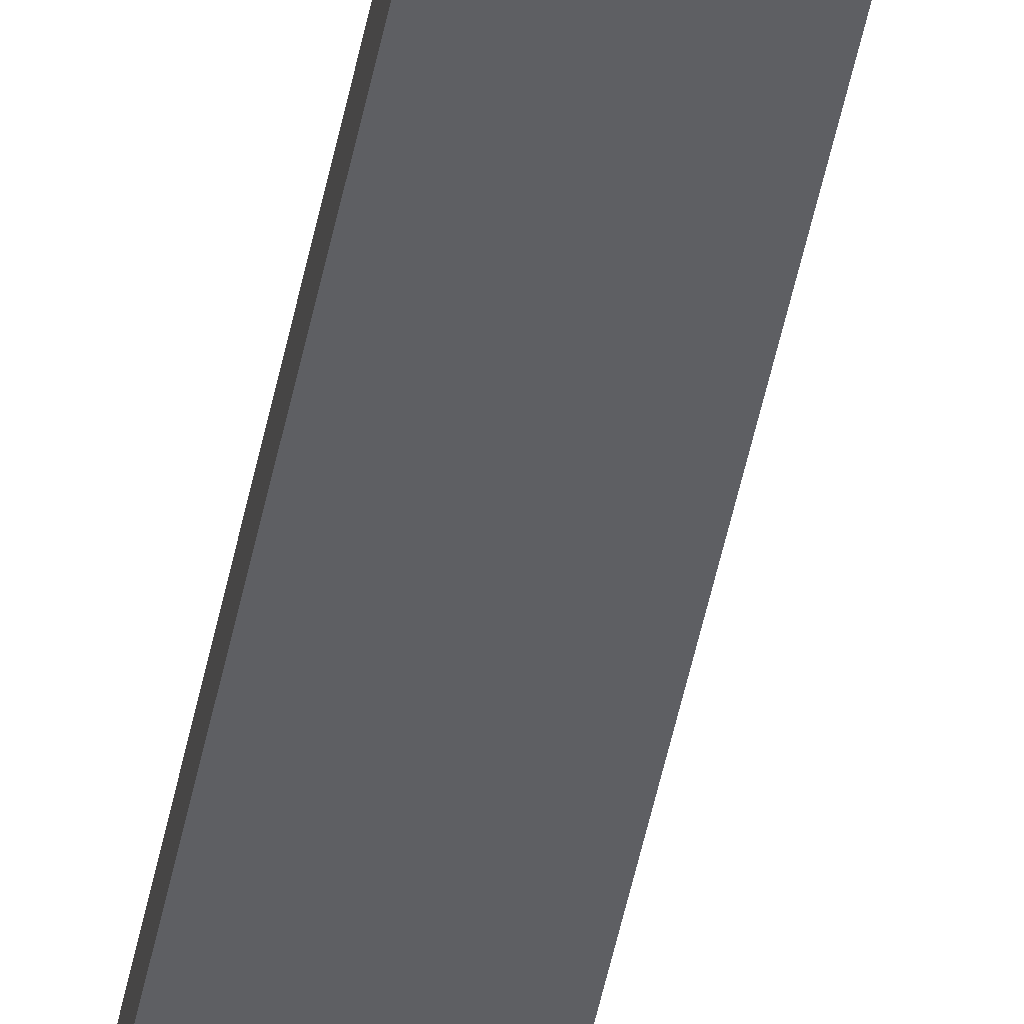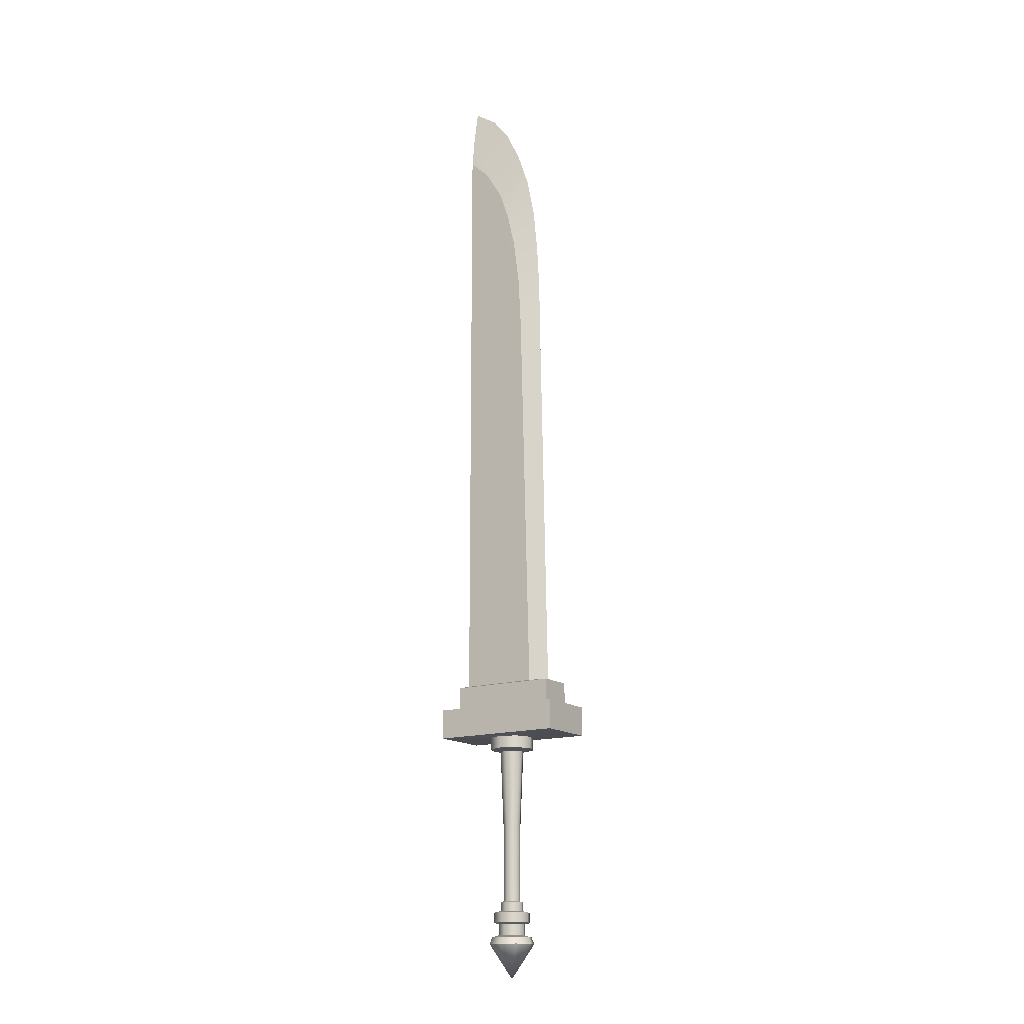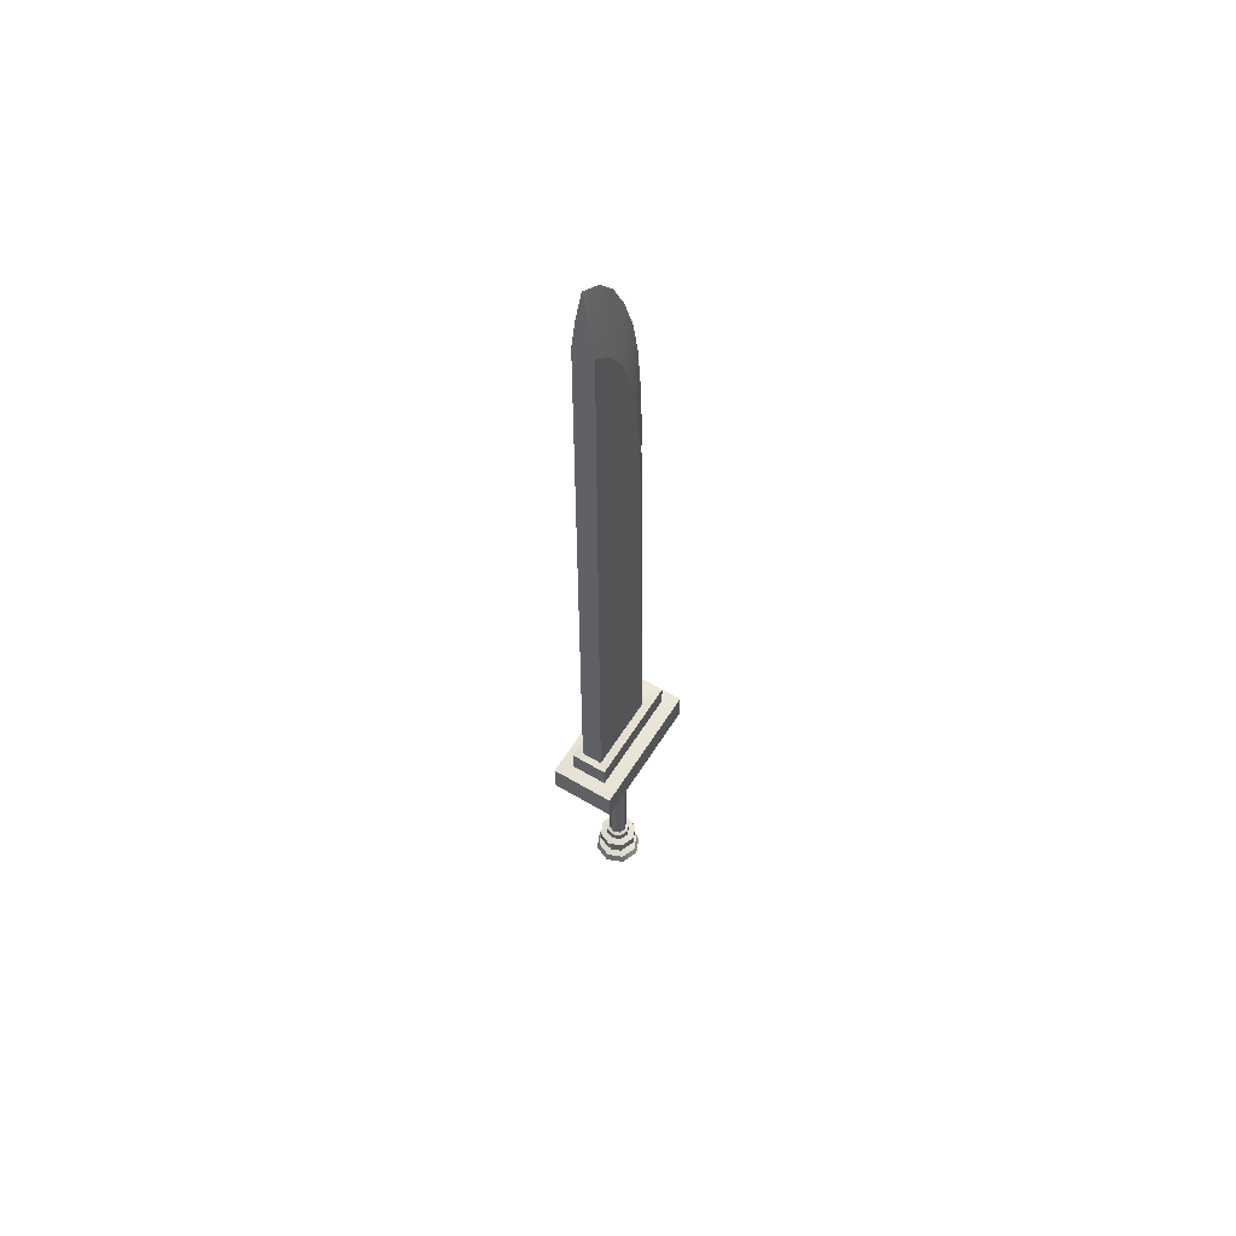
<metadata>
{"format":"obj","ext":"obj","renderer":"f3d","projection":"perspective","resolution":1024,"background":"white","views":[{"elev":-41.7,"azim":-10.5,"up":"+Y"},{"elev":-15.5,"azim":33.4,"up":"+Z"},{"elev":57.8,"azim":-58.4,"up":"+Z"}]}
</metadata>
<code>
g Equip_Claymore_Aniki
v 0.01487 0.01499 0.06471
v -9.461e-09 0.02119 0.06471
v -8.684e-09 0.01568 -0.06745
v 0.01099 0.0111 -0.06746
v 0.01078 0.01088 -0.2015
v -9.03e-09 0.01537 -0.2015
v 0.02102 4.373e-05 0.0647
v 0.01487 0.01499 0.06471
v 0.01554 4.379e-05 -0.06746
v 0.01524 4.385e-05 -0.2015
v 0.01078 0.01088 -0.2015
v -8.684e-09 0.01568 -0.06745
v -9.461e-09 0.02119 0.06471
v -0.01487 0.01499 0.06471
v -0.01099 0.0111 -0.06746
v -9.03e-09 0.01537 -0.2015
v -0.01078 0.01088 -0.2015
v -0.01554 4.38e-05 -0.06746
v -0.02102 4.374e-05 0.0647
v -0.01487 0.01499 0.06471
v -0.01524 4.385e-05 -0.2015
v 0.01487 -0.01491 0.06471
v 0.01099 -0.01101 -0.06746
v -8.961e-09 -0.01559 -0.06745
v -9.634e-09 -0.0211 0.06471
v -9.472e-09 -0.01528 -0.2015
v 0.01078 -0.01079 -0.2015
v 0.01554 4.379e-05 -0.06746
v 0.02102 4.373e-05 0.0647
v 0.01487 -0.01491 0.06471
v 0.01524 4.385e-05 -0.2015
v -0.01487 -0.01491 0.06471
v -9.634e-09 -0.0211 0.06471
v -8.961e-09 -0.01559 -0.06745
v -0.01099 -0.01101 -0.06746
v -0.01078 -0.01079 -0.2015
v -9.472e-09 -0.01528 -0.2015
v -0.02102 4.374e-05 0.0647
v -0.01487 -0.01491 0.06471
v -0.01554 4.38e-05 -0.06746
v -0.01524 4.385e-05 -0.2015
v -0.01078 -0.01079 -0.2015
v -9.03e-09 0.01537 -0.2015
v -1.577e-08 0.02093 -0.2038
v 0.01469 0.01481 -0.2038
v 0.01078 0.01088 -0.2015
v 0.02077 4.385e-05 -0.2038
v 0.01524 4.385e-05 -0.2015
v 0.01469 -0.01473 -0.2038
v 0.01078 -0.01079 -0.2015
v -1.637e-08 -0.02084 -0.2038
v -9.472e-09 -0.01528 -0.2015
v -0.01078 0.01088 -0.2015
v -0.01469 0.01481 -0.2038
v -1.577e-08 0.02093 -0.2038
v -9.03e-09 0.01537 -0.2015
v -0.01524 4.385e-05 -0.2015
v -0.02077 4.385e-05 -0.2038
v -0.01078 -0.01079 -0.2015
v -0.01469 -0.01473 -0.2038
v -9.472e-09 -0.01528 -0.2015
v -1.637e-08 -0.02084 -0.2038
v -1.577e-08 0.02093 -0.2038
v -1.577e-08 0.02093 -0.2185
v 0.01469 0.01481 -0.2185
v 0.01469 0.01481 -0.2038
v -0.01469 0.01481 -0.2038
v -0.01469 0.01481 -0.2185
v -0.02077 4.385e-05 -0.2038
v -0.02077 4.385e-05 -0.2185
v 0.02077 4.385e-05 -0.2185
v 0.02077 4.385e-05 -0.2038
v -0.01469 -0.01473 -0.2038
v -0.01469 -0.01473 -0.2185
v -1.637e-08 -0.02084 -0.2038
v -1.637e-08 -0.02084 -0.2185
v 0.01469 -0.01473 -0.2038
v 0.01469 -0.01473 -0.2185
v 0.02077 4.385e-05 -0.2038
v 0.02077 4.385e-05 -0.2185
v -1.577e-08 0.02093 -0.2185
v -3.033e-08 0.03295 -0.2214
v 0.02314 0.02331 -0.2214
v 0.01469 0.01481 -0.2185
v 0.03272 4.384e-05 -0.2214
v 0.02077 4.385e-05 -0.2185
v 0.02314 -0.02323 -0.2214
v 0.01469 -0.01473 -0.2185
v -3.128e-08 -0.03286 -0.2214
v -1.637e-08 -0.02084 -0.2185
v -0.01469 0.01481 -0.2185
v -0.02314 0.02331 -0.2214
v -3.033e-08 0.03295 -0.2214
v -1.577e-08 0.02093 -0.2185
v -0.02077 4.385e-05 -0.2185
v -0.03272 4.384e-05 -0.2214
v -0.01469 -0.01473 -0.2185
v -0.02314 -0.02323 -0.2214
v -1.637e-08 -0.02084 -0.2185
v -3.128e-08 -0.03286 -0.2214
v -3.033e-08 0.03295 -0.2214
v -3.033e-08 0.03295 -0.2388
v 0.02314 0.02331 -0.2388
v 0.02314 0.02331 -0.2214
v 0.03272 4.384e-05 -0.2388
v 0.03272 4.384e-05 -0.2214
v -0.02314 0.02331 -0.2214
v -0.02314 0.02331 -0.2388
v -3.033e-08 0.03295 -0.2388
v -3.033e-08 0.03295 -0.2214
v -0.03272 4.384e-05 -0.2214
v -0.03272 4.384e-05 -0.2388
v 0.02314 -0.02323 -0.2214
v 0.02314 -0.02323 -0.2388
v -3.128e-08 -0.03286 -0.2388
v -3.128e-08 -0.03286 -0.2214
v 0.03272 4.384e-05 -0.2214
v 0.03272 4.384e-05 -0.2388
v -3.128e-08 -0.03286 -0.2214
v -0.02314 -0.02323 -0.2388
v -0.02314 -0.02323 -0.2214
v -0.03272 4.384e-05 -0.2388
v -0.03272 4.384e-05 -0.2214
v -3.033e-08 0.03295 -0.2388
v -1.987e-08 0.02432 -0.2415
v 0.01707 0.01721 -0.2415
v 0.02314 0.02331 -0.2388
v 0.02414 4.384e-05 -0.2415
v 0.03272 4.384e-05 -0.2388
v 0.01707 -0.01712 -0.2415
v 0.02314 -0.02323 -0.2388
v -2.057e-08 -0.02423 -0.2415
v -3.128e-08 -0.03286 -0.2388
v -0.02314 0.02331 -0.2388
v -0.01707 0.01721 -0.2415
v -1.987e-08 0.02432 -0.2415
v -3.033e-08 0.03295 -0.2388
v -0.03272 4.384e-05 -0.2388
v -0.02414 4.384e-05 -0.2415
v -0.02314 -0.02323 -0.2388
v -0.01707 -0.01712 -0.2415
v -3.128e-08 -0.03286 -0.2388
v -2.057e-08 -0.02423 -0.2415
v -1.987e-08 0.02432 -0.2415
v -1.987e-08 0.02432 -0.2607
v 0.01707 0.01721 -0.2607
v 0.01707 0.01721 -0.2415
v 0.02414 4.384e-05 -0.2607
v 0.02414 4.384e-05 -0.2415
v -0.01707 0.01721 -0.2415
v -1.987e-08 0.02432 -0.2607
v -0.01707 0.01721 -0.2607
v -0.02414 4.384e-05 -0.2415
v -0.02414 4.384e-05 -0.2607
v -0.01707 -0.01712 -0.2415
v -0.01707 -0.01712 -0.2607
v -2.057e-08 -0.02423 -0.2415
v -2.057e-08 -0.02423 -0.2607
v 0.01707 -0.01712 -0.2415
v 0.01707 -0.01712 -0.2607
v -2.057e-08 -0.02423 -0.2607
v -2.057e-08 -0.02423 -0.2415
v 0.02414 4.384e-05 -0.2415
v 0.02414 4.384e-05 -0.2607
v -1.987e-08 0.02432 -0.2607
v -3.387e-08 0.03588 -0.2637
v 0.0252 0.02538 -0.2637
v 0.01707 0.01721 -0.2607
v 0.03563 4.384e-05 -0.2637
v 0.02414 4.384e-05 -0.2607
v 0.0252 -0.0253 -0.2637
v 0.01707 -0.01712 -0.2607
v -3.491e-08 -0.03579 -0.2637
v -2.057e-08 -0.02423 -0.2607
v -0.01707 0.01721 -0.2607
v -0.0252 0.02538 -0.2637
v -3.387e-08 0.03588 -0.2637
v -1.987e-08 0.02432 -0.2607
v -0.02414 4.384e-05 -0.2607
v -0.03563 4.384e-05 -0.2637
v -0.01707 -0.01712 -0.2607
v -0.0252 -0.0253 -0.2637
v -2.057e-08 -0.02423 -0.2607
v -3.491e-08 -0.03579 -0.2637
v -3.387e-08 0.03588 -0.2637
v -3.951e-08 0.04053 -0.2757
v 0.02847 0.02867 -0.2757
v 0.0252 0.02538 -0.2637
v -0.0252 0.02538 -0.2637
v -0.02847 0.02867 -0.2757
v -3.951e-08 0.04053 -0.2757
v -3.387e-08 0.03588 -0.2637
v -0.03563 4.384e-05 -0.2637
v -0.04026 4.383e-05 -0.2757
v -0.02847 0.02867 -0.2757
v -0.0252 0.02538 -0.2637
v 0.0252 0.02538 -0.2637
v 0.02847 0.02867 -0.2757
v 0.04026 4.383e-05 -0.2757
v 0.03563 4.384e-05 -0.2637
v 0.0252 -0.0253 -0.2637
v 0.02847 -0.02859 -0.2757
v -4.068e-08 -0.04045 -0.2757
v -3.491e-08 -0.03579 -0.2637
v -3.491e-08 -0.03579 -0.2637
v -4.068e-08 -0.04045 -0.2757
v -0.02847 -0.02859 -0.2757
v -0.0252 -0.0253 -0.2637
v -0.0252 -0.0253 -0.2637
v -0.02847 -0.02859 -0.2757
v -0.04026 4.383e-05 -0.2757
v -0.03563 4.384e-05 -0.2637
v 0.03563 4.384e-05 -0.2637
v 0.04026 4.383e-05 -0.2757
v 0.02847 -0.02859 -0.2757
v 0.0252 -0.0253 -0.2637
v -3.951e-08 0.04053 -0.2757
v -2.138e-09 4.385e-05 -0.3357
v 0.02847 0.02867 -0.2757
v -0.02847 0.02867 -0.2757
v -3.951e-08 0.04053 -0.2757
v -0.04026 4.383e-05 -0.2757
v -0.02847 0.02867 -0.2757
v -0.02847 -0.02859 -0.2757
v -0.04026 4.383e-05 -0.2757
v 0.02847 0.02867 -0.2757
v -2.138e-09 4.385e-05 -0.3357
v 0.04026 4.383e-05 -0.2757
v 0.02847 -0.02859 -0.2757
v -4.068e-08 -0.04045 -0.2757
v -4.068e-08 -0.04045 -0.2757
v -0.02847 -0.02859 -0.2757
v 0.04026 4.383e-05 -0.2757
v 0.02847 -0.02859 -0.2757
v 0.01487 0.01499 0.06471
v 0.02819 0.0284 0.06876
v -9.654e-09 0.04014 0.06877
v -9.461e-09 0.02119 0.06471
v 0.02102 4.373e-05 0.0647
v 0.03987 4.372e-05 0.06875
v 0.01487 -0.01491 0.06471
v 0.02819 -0.02831 0.06876
v -9.634e-09 -0.0211 0.06471
v -9.983e-09 -0.04005 0.06877
v -9.461e-09 0.02119 0.06471
v -9.654e-09 0.04014 0.06877
v -0.0282 0.0284 0.06876
v -0.01487 0.01499 0.06471
v -0.03987 4.373e-05 0.06875
v -0.02102 4.374e-05 0.0647
v -0.0282 -0.02831 0.06876
v -0.01487 -0.01491 0.06471
v -9.983e-09 -0.04005 0.06877
v -9.634e-09 -0.0211 0.06471
v 0.02819 0.0284 0.06876
v 0.02819 0.0284 0.08979
v -9.654e-09 0.04014 0.08979
v -9.654e-09 0.04014 0.06877
v -0.0282 0.0284 0.08979
v -0.0282 0.0284 0.06876
v -0.03987 4.373e-05 0.08979
v -0.03987 4.373e-05 0.06875
v 0.03987 4.372e-05 0.06875
v 0.03987 4.372e-05 0.08979
v -0.03987 4.373e-05 0.08979
v -0.0282 -0.02831 0.08979
v -0.0282 -0.02831 0.06876
v -9.983e-09 -0.04005 0.08979
v -9.983e-09 -0.04005 0.06877
v 0.02819 -0.02831 0.08979
v 0.02819 -0.02831 0.06876
v 0.03987 4.372e-05 0.08979
v -0.1163 0.05495 0.1441
v -0.1163 0.05495 0.09223
v 0.1163 0.05495 0.09223
v 0.1163 0.05495 0.1441
v -0.1163 -0.05486 0.1441
v -0.1163 -0.05486 0.09223
v -0.1163 0.05495 0.09223
v -0.1163 0.05495 0.1441
v 0.1163 -0.05486 0.1441
v 0.1163 -0.05486 0.09223
v -0.1163 -0.05486 0.09223
v -0.1163 -0.05486 0.1441
v 0.1163 0.05495 0.1441
v 0.1163 0.05495 0.09223
v 0.1163 -0.05486 0.09223
v 0.1163 -0.05486 0.1441
v 0.09432 0.03116 0.1482
v 0.09432 0.03116 0.1867
v -0.09432 0.03116 0.1867
v -0.09432 0.03116 0.1482
v -0.09432 0.03116 0.1482
v -0.09432 0.03116 0.1867
v -0.09432 -0.03107 0.1867
v -0.09432 -0.03107 0.1482
v -0.09432 -0.03107 0.1482
v -0.09432 -0.03107 0.1867
v 0.09432 -0.03107 0.1867
v 0.09432 -0.03107 0.1482
v 0.09432 -0.03107 0.1482
v 0.09432 -0.03107 0.1867
v 0.09432 0.03116 0.1867
v 0.09432 0.03116 0.1482
v 0.1163 -0.05486 0.09223
v 0.02819 -0.02831 0.08979
v -9.983e-09 -0.04005 0.08979
v 0.03987 4.372e-05 0.08979
v 0.1163 0.05495 0.09223
v -0.1163 -0.05486 0.09223
v -0.0282 -0.02831 0.08979
v -0.03987 4.373e-05 0.08979
v -0.1163 0.05495 0.09223
v -9.654e-09 0.04014 0.08979
v 0.02819 0.0284 0.08979
v 0.03987 4.372e-05 0.08979
v -0.0282 0.0284 0.08979
v -0.03987 4.373e-05 0.08979
v 0.09432 -0.03107 0.1482
v 0.1163 -0.05486 0.1441
v -0.1163 -0.05486 0.1441
v -0.09432 -0.03107 0.1482
v 0.1163 0.05495 0.1441
v 0.09432 0.03116 0.1482
v -0.09432 0.03116 0.1482
v -0.1163 0.05495 0.1441
v 0.04963 0.01776 0.1906
v 0.03374 0.01776 0.8884
v -0.08391 0.01776 0.8884
v -0.08391 0.01776 0.1906
v -0.08391 0.01776 0.1906
v -0.08391 0.01776 0.8884
v -0.08391 -0.01769 0.8884
v -0.08391 -0.01769 0.1906
v -0.08391 -0.01769 0.8884
v 0.03188 -0.01769 0.8884
v 0.04963 -0.01769 0.1906
v -0.08391 -0.01769 0.1906
v 0.07874 3.648e-05 0.1906
v 0.06446 3.648e-05 0.8884
v 0.03374 0.01776 0.8884
v 0.04963 0.01776 0.1906
v -0.08391 0.01048 1.316
v -0.08391 4.376e-05 1.375
v -0.08391 -0.0104 1.316
v -0.08391 0.01776 1.257
v -0.08391 -0.01769 1.257
v -0.08391 0.01776 0.8884
v -0.08391 -0.01769 0.8884
v 0.06333 4.382e-05 0.9649
v 0.03374 0.01776 0.8884
v 0.06446 3.648e-05 0.8884
v 0.02687 0.01772 0.9802
v 0.05917 5.115e-05 1.04
v 0.01618 0.01769 1.06
v 0.05122 4.376e-05 1.123
v 0.002126 0.01772 1.12
v 0.03754 4.005e-05 1.191
v -0.01656 0.01774 1.173
v 0.01603 3.637e-05 1.253
v -0.04864 0.01776 1.225
v -0.01088 4.009e-05 1.307
v -0.08391 0.01048 1.316
v -0.04273 4.376e-05 1.347
v -0.08391 0.01776 1.257
v -0.08391 4.376e-05 1.375
v -0.04864 -0.01769 1.225
v -0.08391 -0.01769 1.257
v -0.08391 -0.0104 1.316
v -0.01088 4.009e-05 1.307
v -0.04273 4.376e-05 1.347
v -0.08391 4.376e-05 1.375
v 0.01603 3.637e-05 1.253
v -0.01656 -0.01766 1.173
v 0.03754 4.005e-05 1.191
v 0.002126 -0.01764 1.12
v 0.05122 4.376e-05 1.123
v 0.01618 -0.01758 1.06
v 0.05917 5.115e-05 1.04
v 0.02687 -0.01763 0.9802
v 0.06333 4.382e-05 0.9649
v 0.03188 -0.01769 0.8884
v 0.06446 3.648e-05 0.8884
v 0.01618 0.01769 1.06
v 0.002126 0.01772 1.12
v -0.08391 0.01776 0.8884
v 0.02687 0.01772 0.9802
v 0.03374 0.01776 0.8884
v -0.01656 0.01774 1.173
v -0.04864 0.01776 1.225
v -0.08391 0.01776 1.257
v 0.02687 -0.01763 0.9802
v -0.08391 -0.01769 0.8884
v 0.01618 -0.01758 1.06
v 0.002126 -0.01764 1.12
v -0.01656 -0.01766 1.173
v -0.04864 -0.01769 1.225
v -0.08391 -0.01769 1.257
v 0.03188 -0.01769 0.8884
v 0.04963 -0.01769 0.1906
v 0.03188 -0.01769 0.8884
v 0.06446 3.648e-05 0.8884
v 0.07874 3.648e-05 0.1906
v -0.08391 0.01776 0.1906
v -0.09432 0.03116 0.1867
v 0.09432 0.03116 0.1867
v 0.04963 0.01776 0.1906
v -0.09432 -0.03107 0.1867
v -0.08391 -0.01769 0.1906
v 0.04963 -0.01769 0.1906
v 0.09432 -0.03107 0.1867
v 0.07874 3.648e-05 0.1906
g Equip_Claymore_Aniki_0
f 3 2 1
f 4 3 1
f 4 5 3
f 5 6 3
f 4 8 7
f 9 4 7
f 9 10 4
f 10 11 4
f 14 13 12
f 15 14 12
f 15 12 16
f 17 15 16
f 18 15 17
f 18 19 15
f 19 20 15
f 21 18 17
f 24 23 22
f 25 24 22
f 24 26 23
f 26 27 23
f 23 27 28
f 23 28 29
f 30 23 29
f 27 31 28
f 34 33 32
f 35 34 32
f 35 36 34
f 36 37 34
f 35 39 38
f 40 35 38
f 40 41 35
f 41 42 35
f 45 44 43
f 46 45 43
f 47 45 46
f 48 47 46
f 49 47 48
f 50 49 48
f 51 49 50
f 52 51 50
f 55 54 53
f 56 55 53
f 53 54 57
f 54 58 57
f 57 58 59
f 58 60 59
f 59 60 61
f 60 62 61
f 65 64 63
f 66 65 63
f 63 64 67
f 64 68 67
f 67 68 69
f 68 70 69
f 71 65 66
f 72 71 66
f 69 70 73
f 70 74 73
f 73 74 75
f 74 76 75
f 75 76 77
f 76 78 77
f 77 78 79
f 78 80 79
f 83 82 81
f 84 83 81
f 85 83 84
f 86 85 84
f 87 85 86
f 88 87 86
f 89 87 88
f 90 89 88
f 93 92 91
f 94 93 91
f 91 92 95
f 92 96 95
f 95 96 97
f 96 98 97
f 97 98 99
f 98 100 99
f 103 102 101
f 104 103 101
f 105 103 104
f 106 105 104
f 109 108 107
f 110 109 107
f 107 108 111
f 108 112 111
f 115 114 113
f 116 115 113
f 113 114 117
f 114 118 117
f 120 115 119
f 121 120 119
f 122 120 121
f 123 122 121
f 126 125 124
f 127 126 124
f 128 126 127
f 129 128 127
f 130 128 129
f 131 130 129
f 132 130 131
f 133 132 131
f 136 135 134
f 137 136 134
f 134 135 138
f 135 139 138
f 138 139 140
f 139 141 140
f 140 141 142
f 141 143 142
f 146 145 144
f 147 146 144
f 148 146 147
f 149 148 147
f 144 151 150
f 151 152 150
f 150 152 153
f 152 154 153
f 153 154 155
f 154 156 155
f 155 156 157
f 156 158 157
f 161 160 159
f 162 161 159
f 159 160 163
f 160 164 163
f 167 166 165
f 168 167 165
f 169 167 168
f 170 169 168
f 171 169 170
f 172 171 170
f 173 171 172
f 174 173 172
f 177 176 175
f 178 177 175
f 175 176 179
f 176 180 179
f 179 180 181
f 180 182 181
f 181 182 183
f 182 184 183
f 187 186 185
f 188 187 185
f 191 190 189
f 192 191 189
f 195 194 193
f 196 195 193
f 199 198 197
f 200 199 197
f 203 202 201
f 204 203 201
f 207 206 205
f 208 207 205
f 211 210 209
f 212 211 209
f 215 214 213
f 216 215 213
f 219 218 217
f 221 218 220
f 223 218 222
f 225 218 224
f 228 227 226
f 230 227 229
f 232 227 231
f 234 227 233
f 237 236 235
f 238 237 235
f 235 236 239
f 236 240 239
f 239 240 241
f 240 242 241
f 241 242 243
f 242 244 243
f 247 246 245
f 248 247 245
f 249 247 248
f 250 249 248
f 251 249 250
f 252 251 250
f 253 251 252
f 254 253 252
f 257 256 255
f 258 257 255
f 259 257 258
f 260 259 258
f 261 259 260
f 262 261 260
f 255 256 263
f 256 264 263
f 266 265 262
f 267 266 262
f 268 266 267
f 269 268 267
f 270 268 269
f 271 270 269
f 272 270 271
f 263 272 271
f 275 274 273
f 276 275 273
f 279 278 277
f 280 279 277
f 283 282 281
f 284 283 281
f 287 286 285
f 288 287 285
f 291 290 289
f 292 291 289
f 295 294 293
f 296 295 293
f 299 298 297
f 300 299 297
f 303 302 301
f 304 303 301
f 307 306 305
f 305 306 308
f 305 308 309
f 310 307 305
f 311 307 310
f 312 311 310
f 312 310 313
f 309 314 313
f 309 315 314
f 316 315 309
f 314 317 313
f 317 318 313
f 321 320 319
f 322 321 319
f 320 323 319
f 323 324 319
f 324 323 325
f 321 322 325
f 323 326 325
f 326 321 325
f 329 328 327
f 330 329 327
f 333 332 331
f 334 333 331
f 337 336 335
f 338 337 335
f 341 340 339
f 342 341 339
f 345 344 343
f 345 343 346
f 347 345 346
f 347 346 348
f 349 347 348
f 352 351 350
f 351 353 350
f 353 354 350
f 353 355 354
f 355 356 354
f 355 357 356
f 357 358 356
f 357 359 358
f 359 360 358
f 359 361 360
f 361 362 360
f 362 361 363
f 363 364 362
f 361 365 363
f 363 366 364
f 369 368 367
f 369 367 370
f 370 371 369
f 371 372 369
f 373 370 367
f 374 373 367
f 375 373 374
f 376 375 374
f 377 375 376
f 378 377 376
f 379 377 378
f 380 379 378
f 381 379 380
f 382 381 380
f 383 381 382
f 386 385 384
f 386 384 387
f 386 387 388
f 386 389 385
f 386 390 389
f 386 391 390
f 394 393 392
f 395 393 394
f 393 395 396
f 393 396 397
f 393 397 398
f 392 393 399
f 402 401 400
f 403 402 400
f 406 405 404
f 407 406 404
f 405 408 404
f 408 409 404
f 409 408 410
f 408 411 410
f 411 406 412
f 406 407 412
f 410 411 412

</code>
